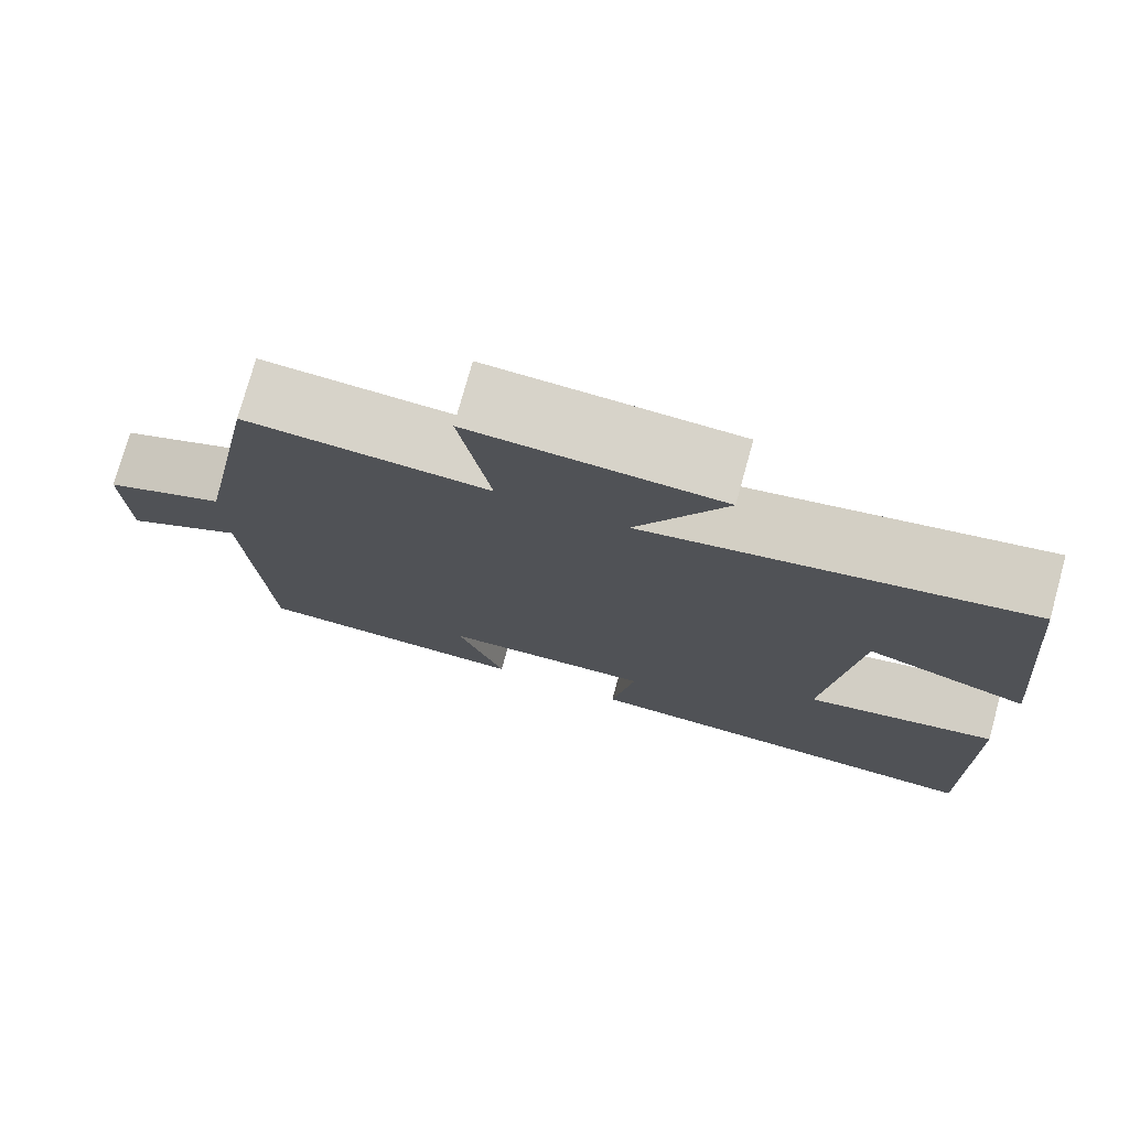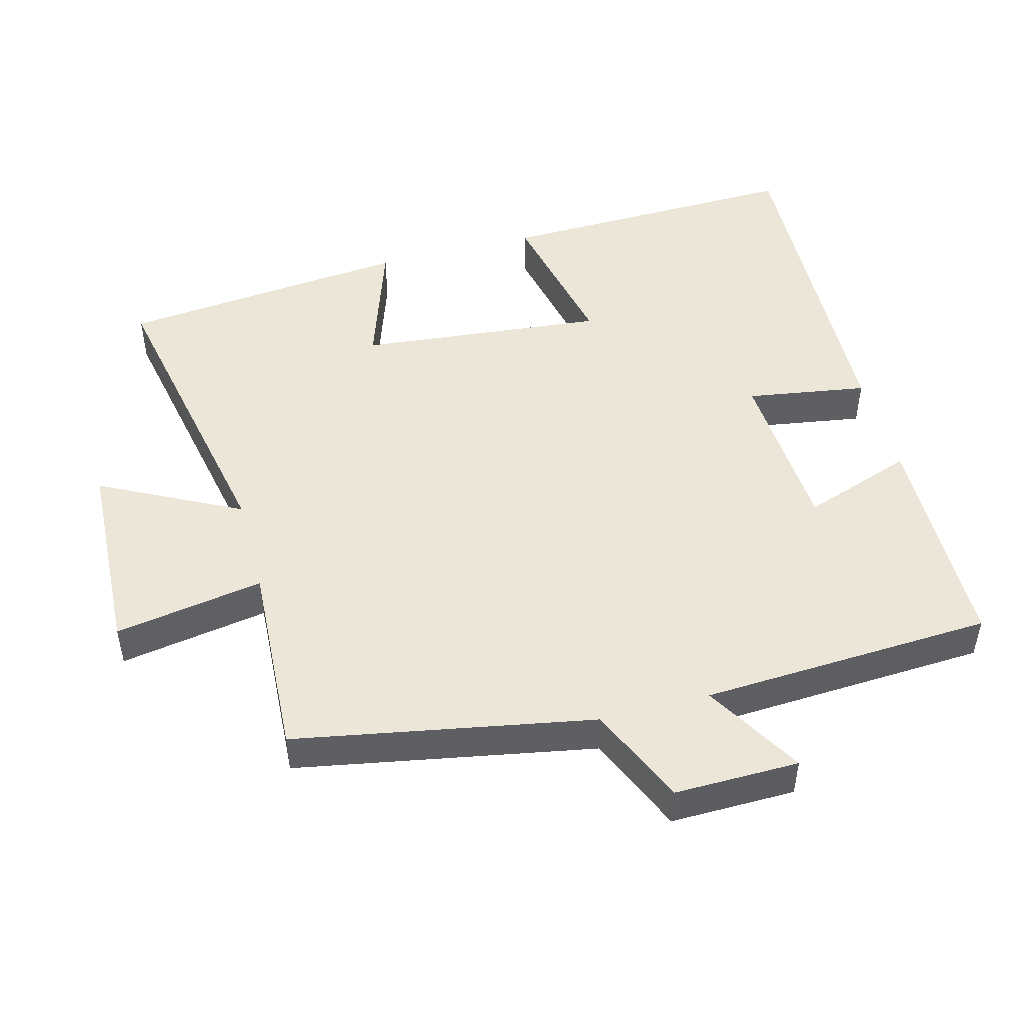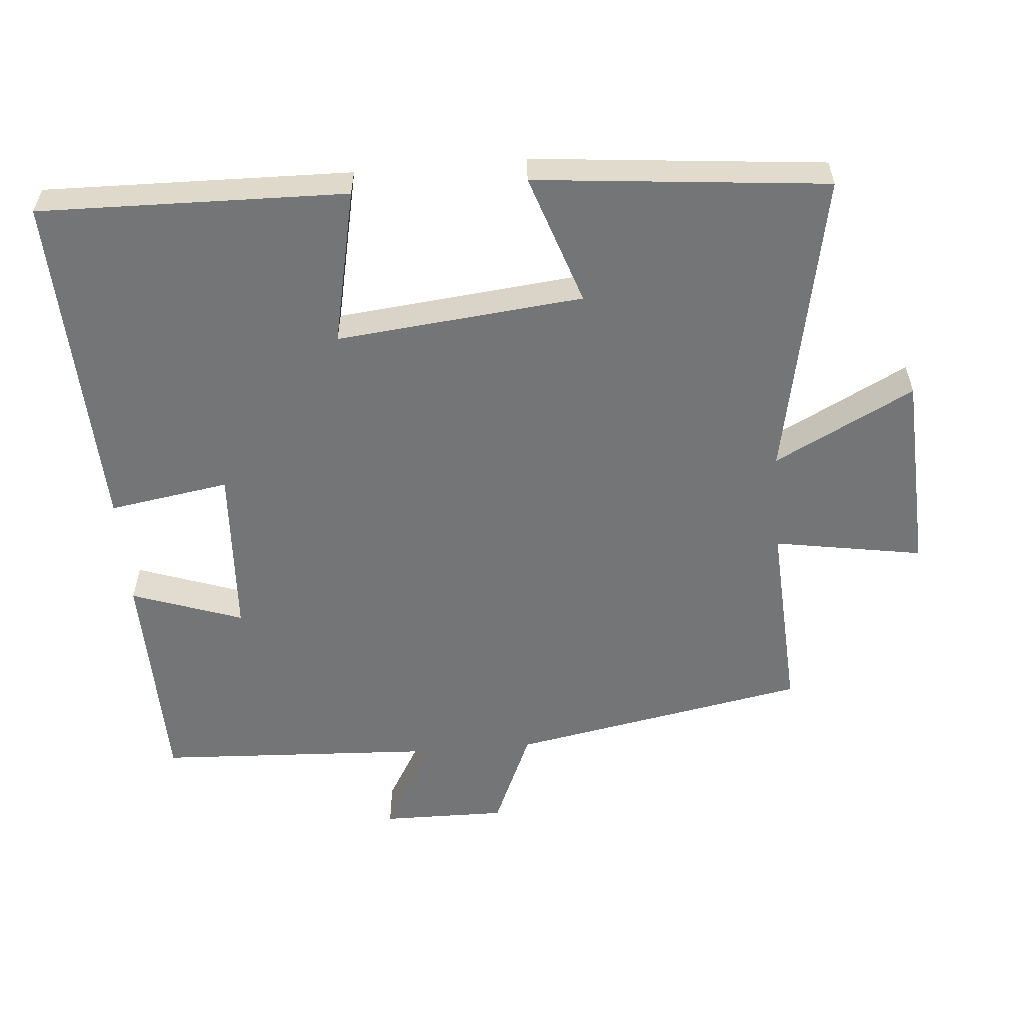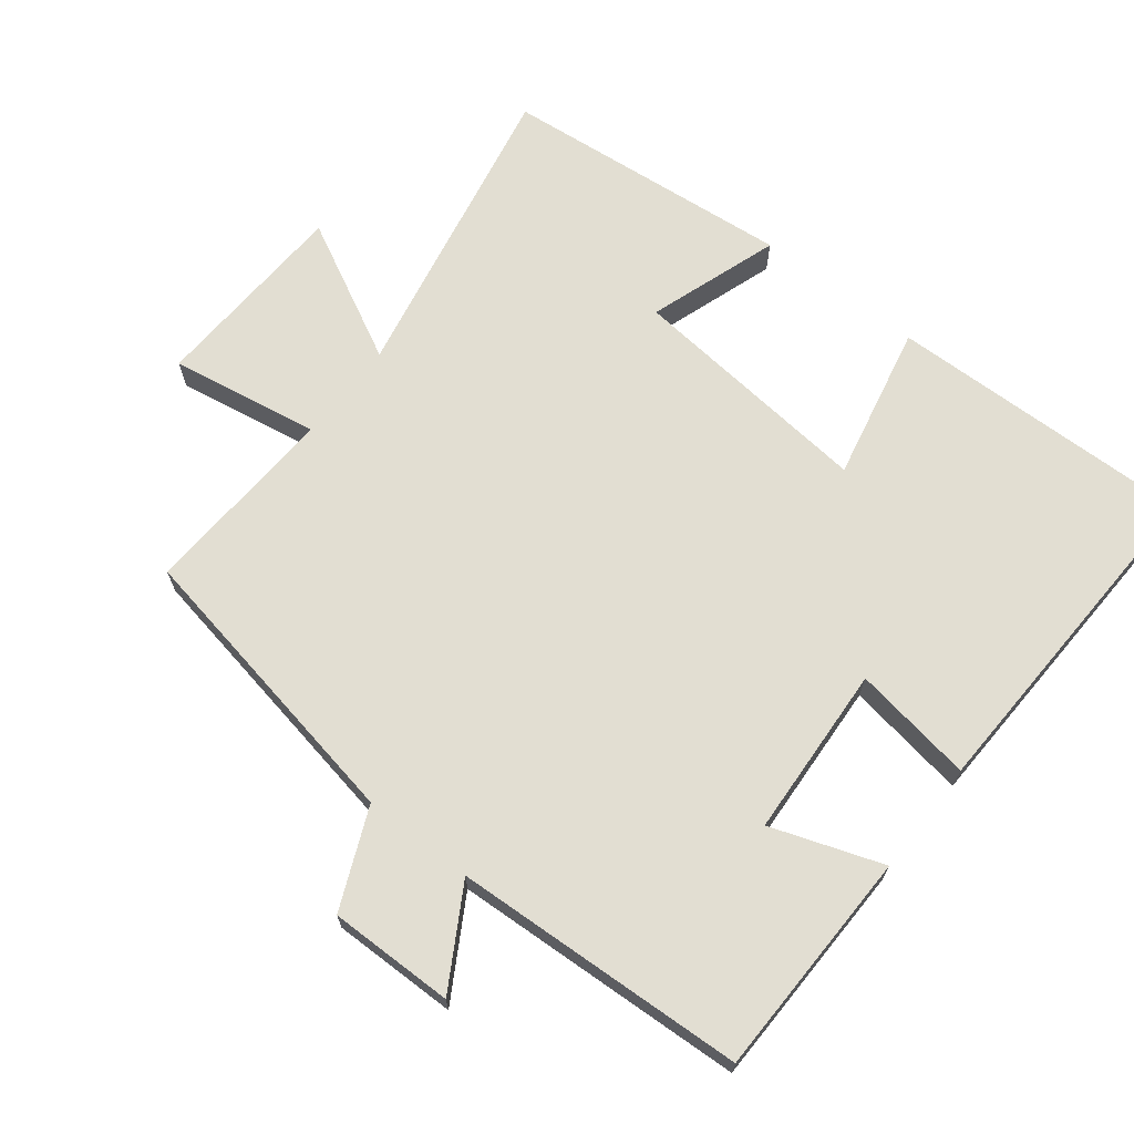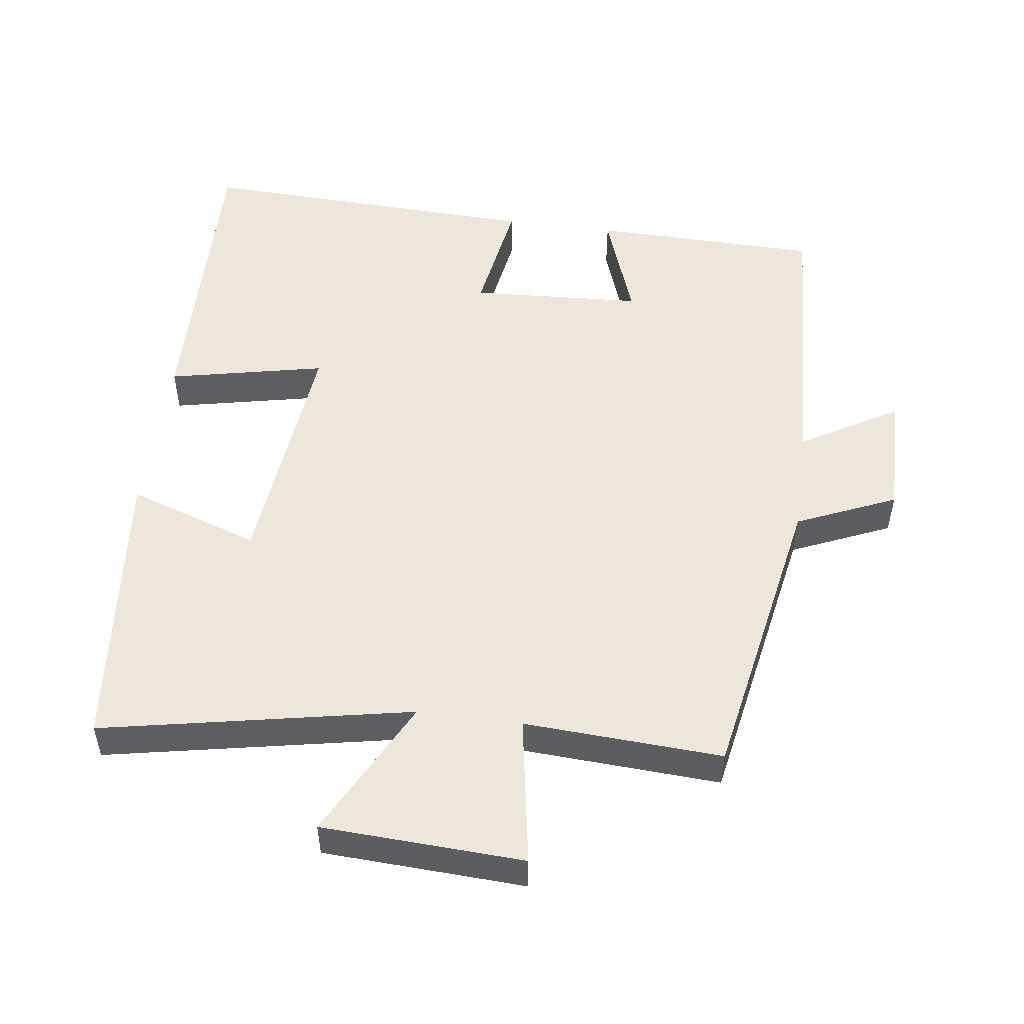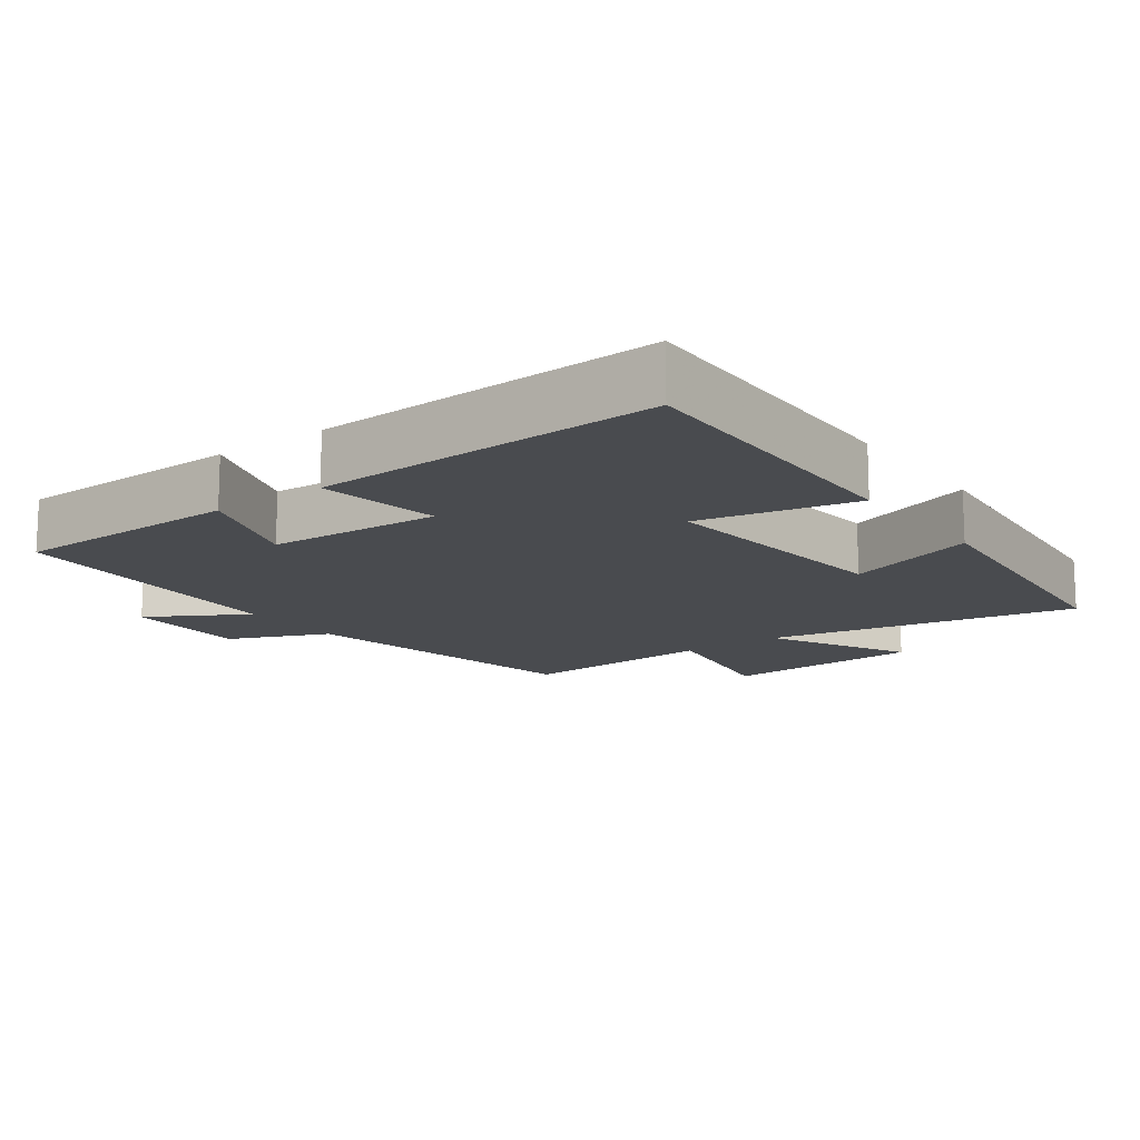
<metadata>
{"format":"obj","ext":"obj","renderer":"f3d","projection":"perspective","resolution":1024,"background":"white","views":[{"elev":76.6,"azim":-164.5,"up":"+Z"},{"elev":48.6,"azim":75.0,"up":"+Y"},{"elev":-56.4,"azim":-85.2,"up":"+Y"},{"elev":68.0,"azim":128.0,"up":"+Y"},{"elev":51.4,"azim":7.6,"up":"+Y"},{"elev":-14.1,"azim":-143.7,"up":"+Y"}]}
</metadata>
<code>
v 0.479 0.07 -0.494
v 0.15 0.07 -0.5
v 0.206 0.07 -0.34
v -0.042 0.07 -0.326
v -0.014 0.07 -0.5
v -0.51 0.07 -0.519
v -0.5 0.07 -0.077
v -0.275 0.07 -0.125
v -0.311 0.07 0.231
v -0.5 0.07 0.167
v -0.459 0.07 0.587
v -0.015 0.07 0.5
v -0.119 0.07 0.701
v 0.171 0.07 0.715
v 0.135 0.07 0.5
v 0.42 0.07 0.516
v 0.5 0.07 0.087
v 0.643 0.07 0.025
v 0.641 0.07 -0.155
v 0.5 0.07 -0.073
v 0.479 0 -0.494
v 0.15 0 -0.5
v 0.206 0 -0.34
v -0.042 0 -0.326
v -0.014 0 -0.5
v -0.51 0 -0.519
v -0.5 0 -0.077
v -0.275 0 -0.125
v -0.311 0 0.231
v -0.5 0 0.167
v -0.459 0 0.587
v -0.015 0 0.5
v -0.119 0 0.701
v 0.171 0 0.715
v 0.135 0 0.5
v 0.42 0 0.516
v 0.5 0 0.087
v 0.643 0 0.025
v 0.641 0 -0.155
v 0.5 0 -0.073
f 17 18 19 20
f 17 20 1
f 16 17 1
f 15 16 1
f 12 13 14 15
f 12 15 1
f 9 10 11 12
f 8 9 12
f 6 7 8
f 5 6 8
f 4 5 8
f 3 4 8 12
f 1 2 3
f 1 3 12
f 40 39 38 37
f 21 40 37
f 21 37 36
f 21 36 35
f 35 34 33 32
f 21 35 32
f 32 31 30 29
f 32 29 28
f 28 27 26
f 28 26 25
f 28 25 24
f 32 28 24 23
f 23 22 21
f 32 23 21
f 1 21 22 2
f 2 22 23 3
f 3 23 24 4
f 4 24 25 5
f 5 25 26 6
f 6 26 27 7
f 7 27 28 8
f 8 28 29 9
f 9 29 30 10
f 10 30 31 11
f 11 31 32 12
f 12 32 33 13
f 13 33 34 14
f 14 34 35 15
f 15 35 36 16
f 16 36 37 17
f 17 37 38 18
f 18 38 39 19
f 19 39 40 20
f 20 40 21 1

</code>
